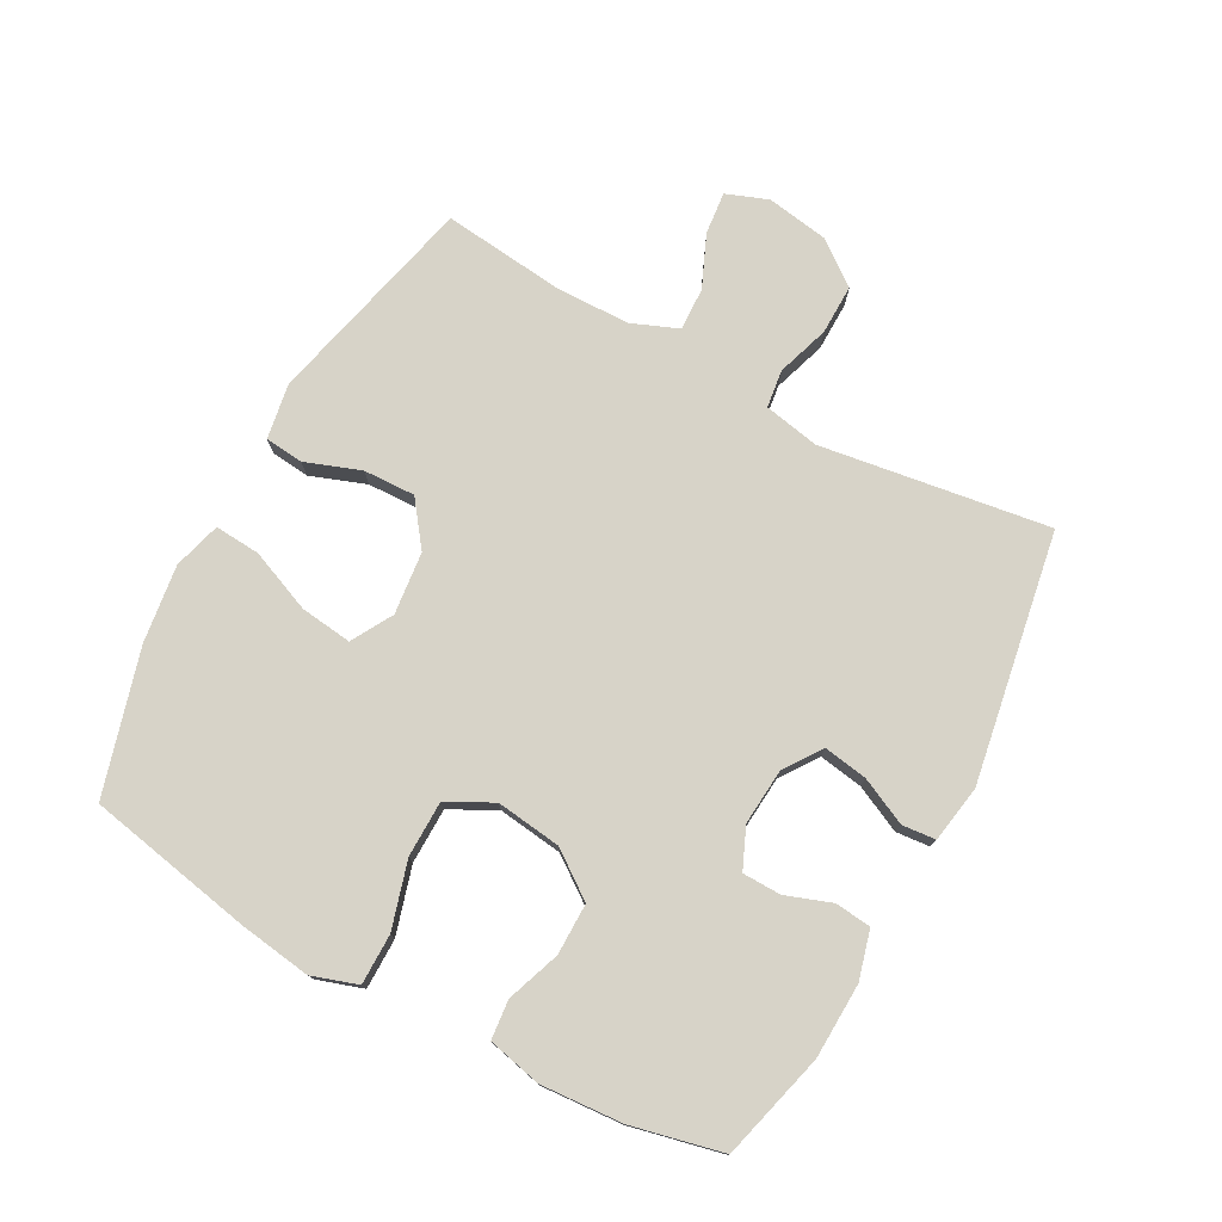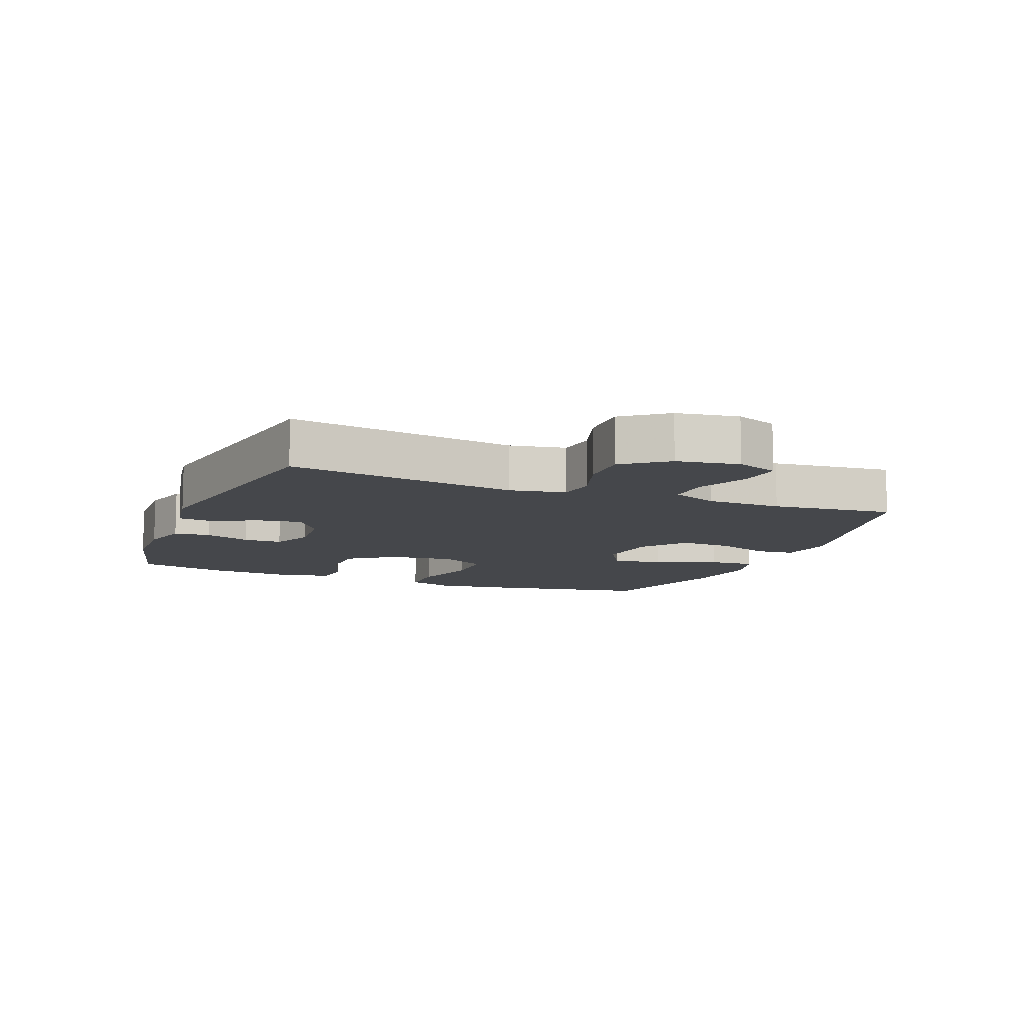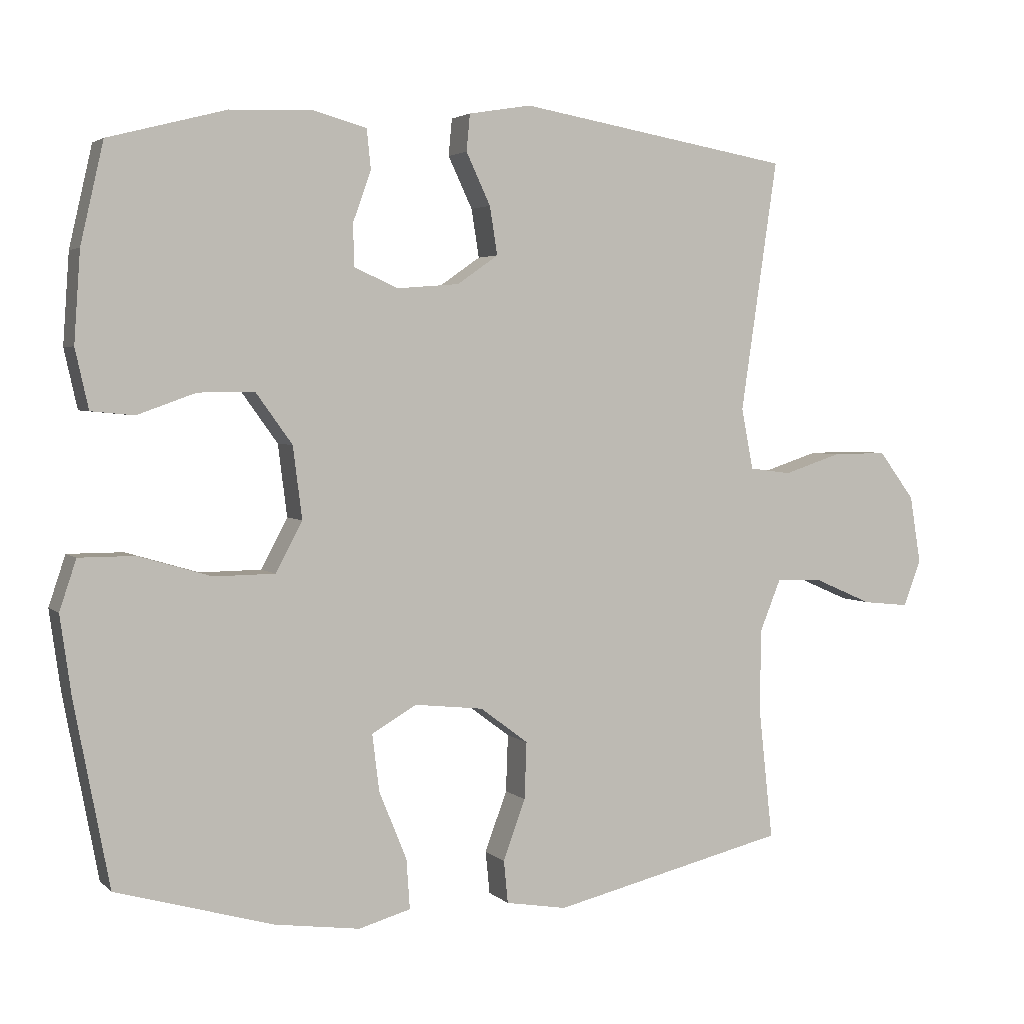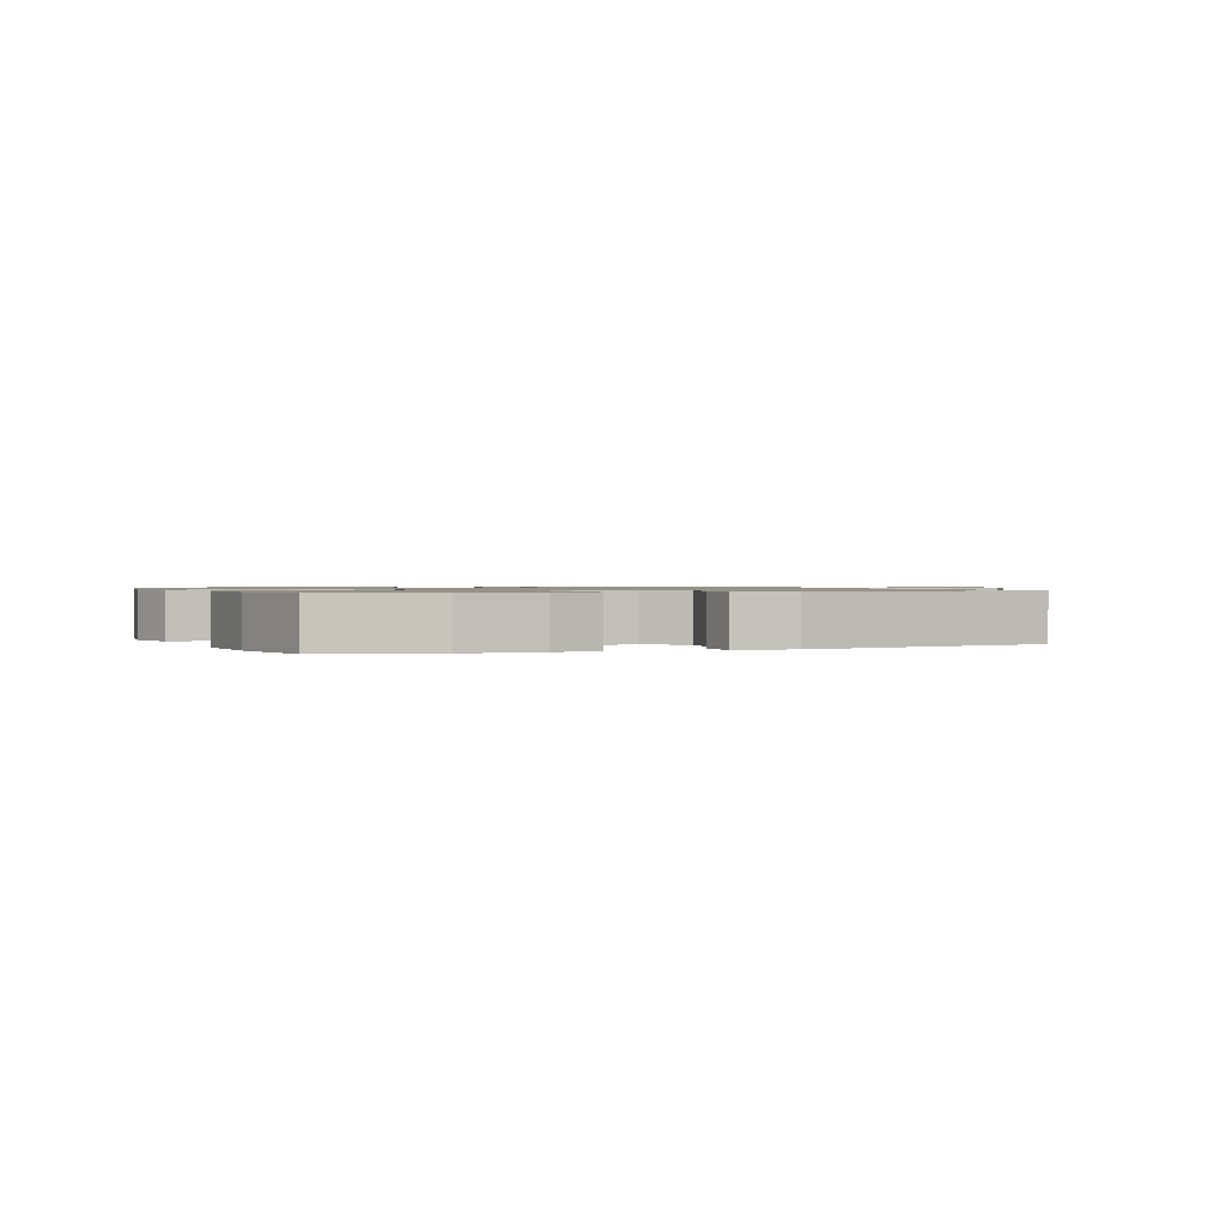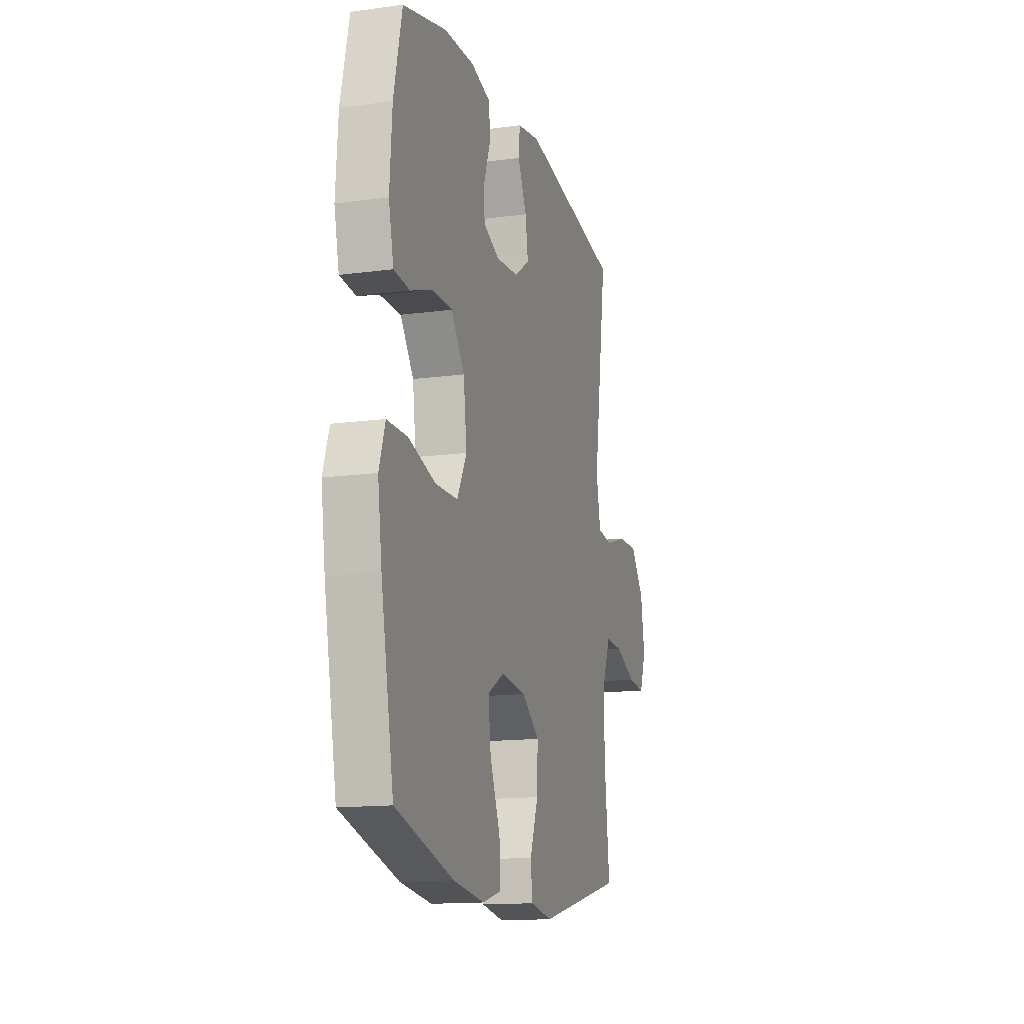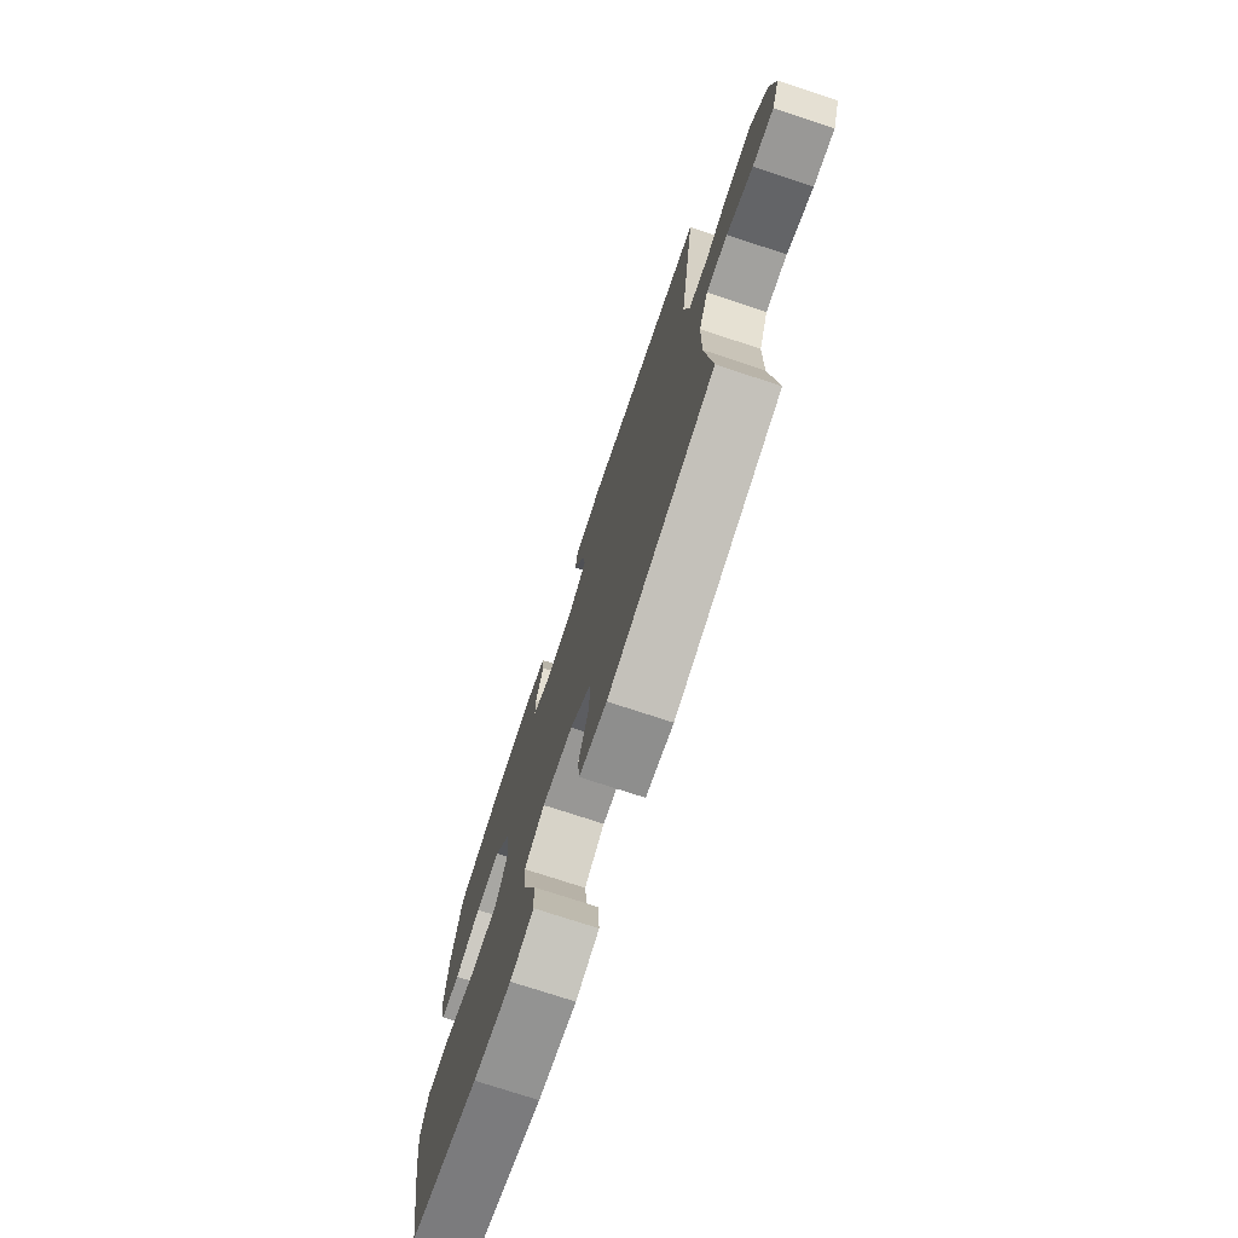
<metadata>
{"format":"obj","ext":"obj","renderer":"f3d","projection":"perspective","resolution":1024,"background":"white","views":[{"elev":76.5,"azim":-61.4,"up":"+Y"},{"elev":-10.2,"azim":68.2,"up":"+Y"},{"elev":3.4,"azim":-22.5,"up":"+Z"},{"elev":1.0,"azim":-22.2,"up":"+Y"},{"elev":-14.2,"azim":-73.4,"up":"+Z"},{"elev":-74.5,"azim":71.7,"up":"+Z"}]}
</metadata>
<code>
v -0.5 0.07 0.5
v -0.331 0.07 0.544
v -0.213 0.07 0.548
v -0.136 0.07 0.527
v -0.13 0.07 0.47
v -0.156 0.07 0.398
v -0.155 0.07 0.337
v -0.091 0.07 0.309
v -0.002 0.07 0.316
v 0.057 0.07 0.357
v 0.046 0.07 0.426
v 0.011 0.07 0.5
v 0.016 0.07 0.553
v 0.106 0.07 0.568
v 0.5 0.07 0.5
v 0.447 0.07 0.139
v 0.464 0.07 0.051
v 0.524 0.07 0.043
v 0.607 0.07 0.07
v 0.686 0.07 0.071
v 0.738 0.07 0.002
v 0.754 0.07 -0.096
v 0.729 0.07 -0.162
v 0.662 0.07 -0.155
v 0.579 0.07 -0.119
v 0.511 0.07 -0.116
v 0.481 0.07 -0.19
v 0.479 0.07 -0.308
v 0.5 0.07 -0.5
v 0.161 0.07 -0.58
v 0.073 0.07 -0.565
v 0.067 0.07 -0.504
v 0.099 0.07 -0.417
v 0.102 0.07 -0.335
v 0.033 0.07 -0.283
v -0.066 0.07 -0.272
v -0.131 0.07 -0.309
v -0.121 0.07 -0.391
v -0.081 0.07 -0.489
v -0.076 0.07 -0.561
v -0.151 0.07 -0.582
v -0.274 0.07 -0.565
v -0.5 0.07 -0.5
v -0.55 0.07 -0.237
v -0.566 0.07 -0.123
v -0.542 0.07 -0.051
v -0.462 0.07 -0.051
v -0.357 0.07 -0.082
v -0.269 0.07 -0.081
v -0.231 0.07 -0.009
v -0.244 0.07 0.094
v -0.296 0.07 0.166
v -0.377 0.07 0.166
v -0.461 0.07 0.136
v -0.523 0.07 0.142
v -0.542 0.07 0.227
v -0.533 0.07 0.356
v -0.5 0 0.5
v -0.331 0 0.544
v -0.213 0 0.548
v -0.136 0 0.527
v -0.13 0 0.47
v -0.156 0 0.398
v -0.155 0 0.337
v -0.091 0 0.309
v -0.002 0 0.316
v 0.057 0 0.357
v 0.046 0 0.426
v 0.011 0 0.5
v 0.016 0 0.553
v 0.106 0 0.568
v 0.5 0 0.5
v 0.447 0 0.139
v 0.464 0 0.051
v 0.524 0 0.043
v 0.607 0 0.07
v 0.686 0 0.071
v 0.738 0 0.002
v 0.754 0 -0.096
v 0.729 0 -0.162
v 0.662 0 -0.155
v 0.579 0 -0.119
v 0.511 0 -0.116
v 0.481 0 -0.19
v 0.479 0 -0.308
v 0.5 0 -0.5
v 0.161 0 -0.58
v 0.073 0 -0.565
v 0.067 0 -0.504
v 0.099 0 -0.417
v 0.102 0 -0.335
v 0.033 0 -0.283
v -0.066 0 -0.272
v -0.131 0 -0.309
v -0.121 0 -0.391
v -0.081 0 -0.489
v -0.076 0 -0.561
v -0.151 0 -0.582
v -0.274 0 -0.565
v -0.5 0 -0.5
v -0.55 0 -0.237
v -0.566 0 -0.123
v -0.542 0 -0.051
v -0.462 0 -0.051
v -0.357 0 -0.082
v -0.269 0 -0.081
v -0.231 0 -0.009
v -0.244 0 0.094
v -0.296 0 0.166
v -0.377 0 0.166
v -0.461 0 0.136
v -0.523 0 0.142
v -0.542 0 0.227
v -0.533 0 0.356
f 4 5 6
f 3 4 6
f 2 3 6
f 1 2 6
f 57 1 6
f 56 57 6
f 55 56 6
f 54 55 6
f 53 54 6
f 52 53 6 7
f 51 52 7 8
f 50 51 8 9
f 49 50 9 10
f 46 47 48
f 45 46 48
f 44 45 48
f 43 44 48
f 42 43 48
f 41 42 48
f 40 41 48
f 39 40 48
f 38 39 48
f 37 38 48 49
f 36 37 49 10
f 31 32 33
f 30 31 33
f 29 30 33
f 28 29 33
f 27 28 33 34
f 26 27 34 35
f 23 24 25
f 22 23 25
f 21 22 25
f 20 21 25
f 19 20 25
f 18 19 25
f 17 18 25 26
f 14 15 16
f 13 14 16
f 12 13 16
f 11 12 16
f 10 11 16 17
f 26 35 36
f 17 26 36
f 10 17 36
f 63 62 61
f 63 61 60
f 63 60 59
f 63 59 58
f 63 58 114
f 63 114 113
f 63 113 112
f 63 112 111
f 63 111 110
f 64 63 110 109
f 65 64 109 108
f 66 65 108 107
f 67 66 107 106
f 105 104 103
f 105 103 102
f 105 102 101
f 105 101 100
f 105 100 99
f 105 99 98
f 105 98 97
f 105 97 96
f 105 96 95
f 106 105 95 94
f 67 106 94 93
f 90 89 88
f 90 88 87
f 90 87 86
f 90 86 85
f 91 90 85 84
f 92 91 84 83
f 82 81 80
f 82 80 79
f 82 79 78
f 82 78 77
f 82 77 76
f 82 76 75
f 83 82 75 74
f 73 72 71
f 73 71 70
f 73 70 69
f 73 69 68
f 74 73 68 67
f 93 92 83
f 93 83 74
f 93 74 67
f 1 58 59 2
f 2 59 60 3
f 3 60 61 4
f 4 61 62 5
f 5 62 63 6
f 6 63 64 7
f 7 64 65 8
f 8 65 66 9
f 9 66 67 10
f 10 67 68 11
f 11 68 69 12
f 12 69 70 13
f 13 70 71 14
f 14 71 72 15
f 15 72 73 16
f 16 73 74 17
f 17 74 75 18
f 18 75 76 19
f 19 76 77 20
f 20 77 78 21
f 21 78 79 22
f 22 79 80 23
f 23 80 81 24
f 24 81 82 25
f 25 82 83 26
f 26 83 84 27
f 27 84 85 28
f 28 85 86 29
f 29 86 87 30
f 30 87 88 31
f 31 88 89 32
f 32 89 90 33
f 33 90 91 34
f 34 91 92 35
f 35 92 93 36
f 36 93 94 37
f 37 94 95 38
f 38 95 96 39
f 39 96 97 40
f 40 97 98 41
f 41 98 99 42
f 42 99 100 43
f 43 100 101 44
f 44 101 102 45
f 45 102 103 46
f 46 103 104 47
f 47 104 105 48
f 48 105 106 49
f 49 106 107 50
f 50 107 108 51
f 51 108 109 52
f 52 109 110 53
f 53 110 111 54
f 54 111 112 55
f 55 112 113 56
f 56 113 114 57
f 57 114 58 1

</code>
